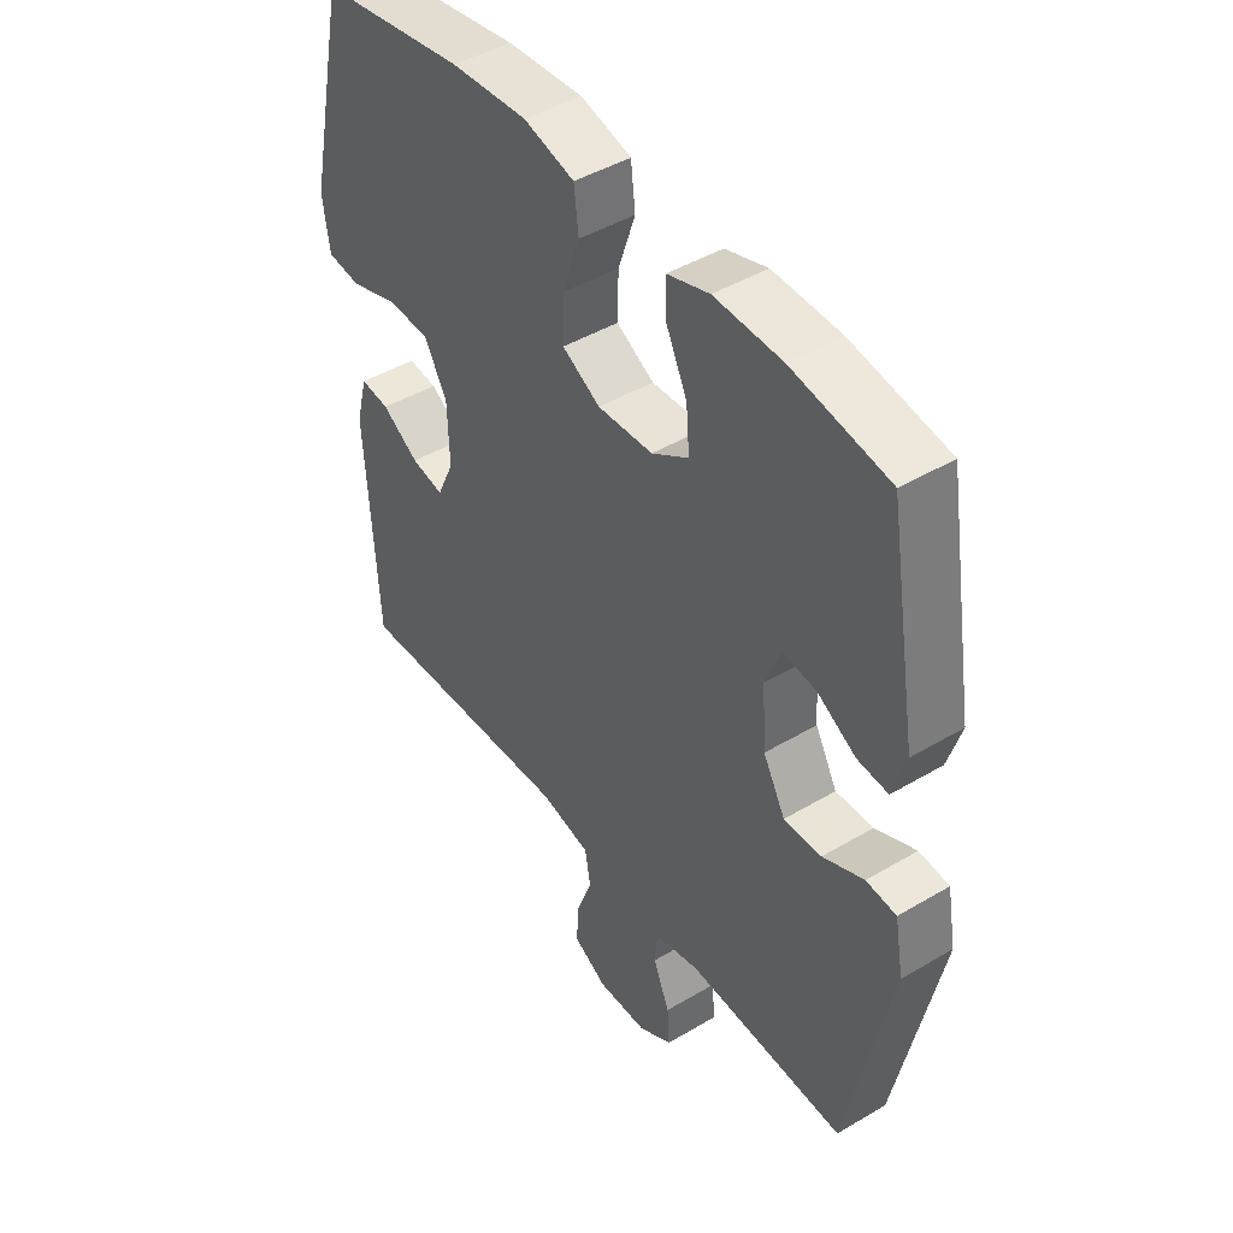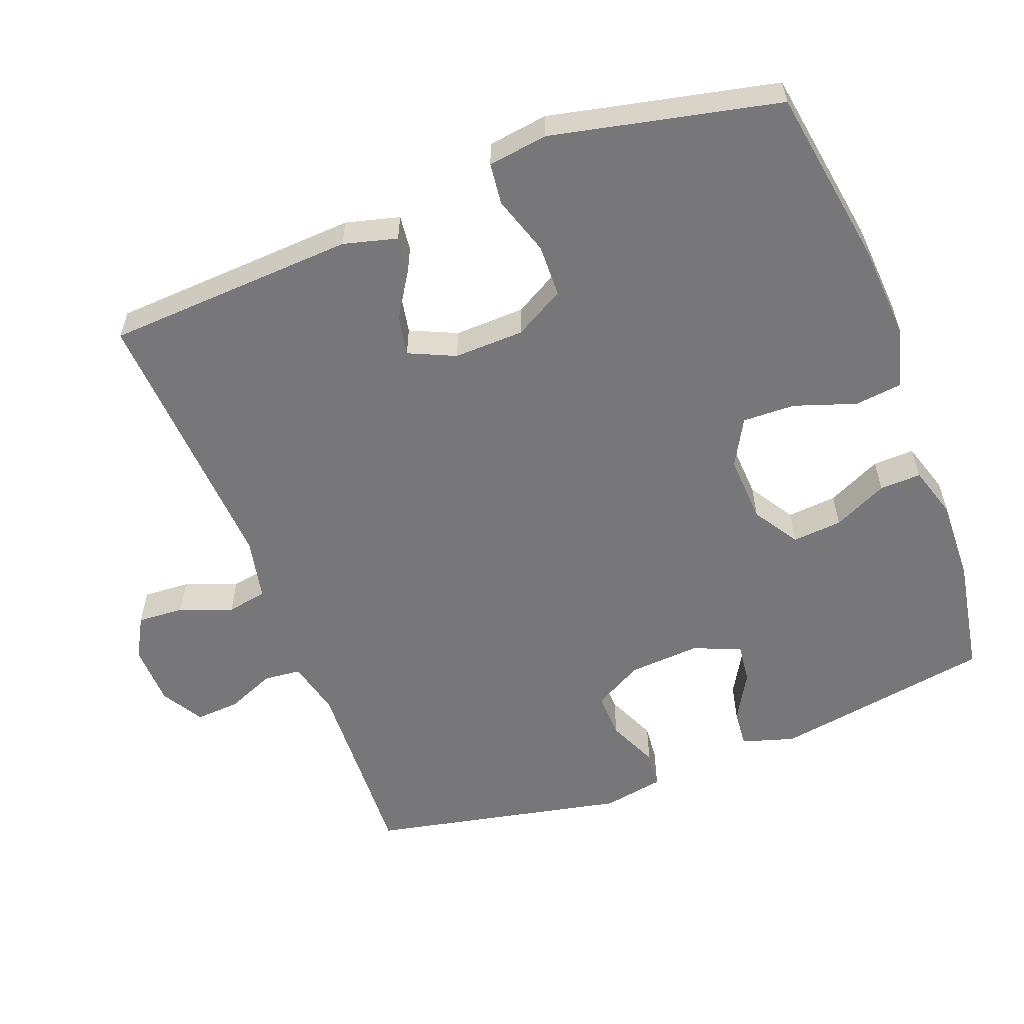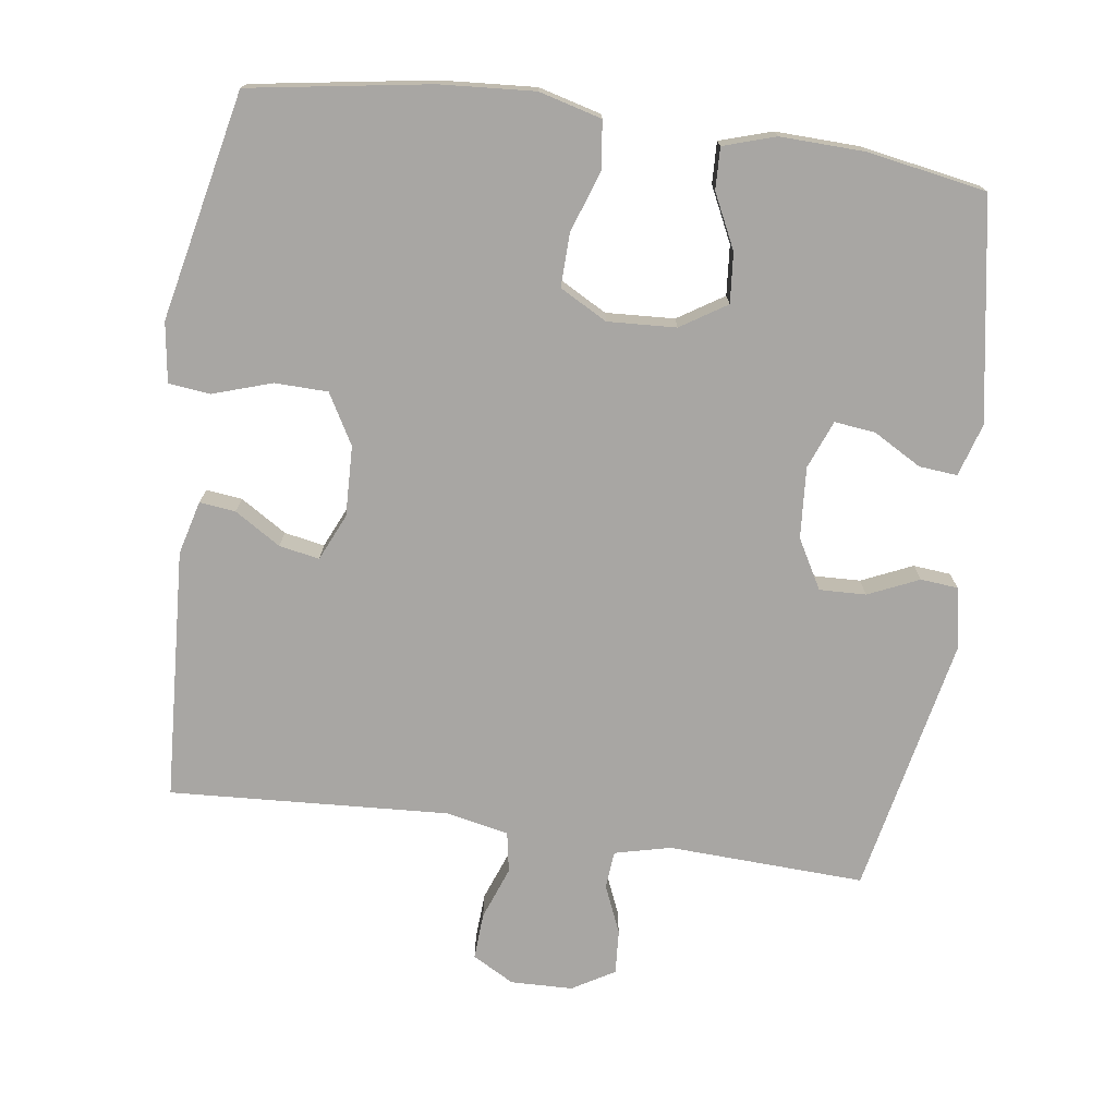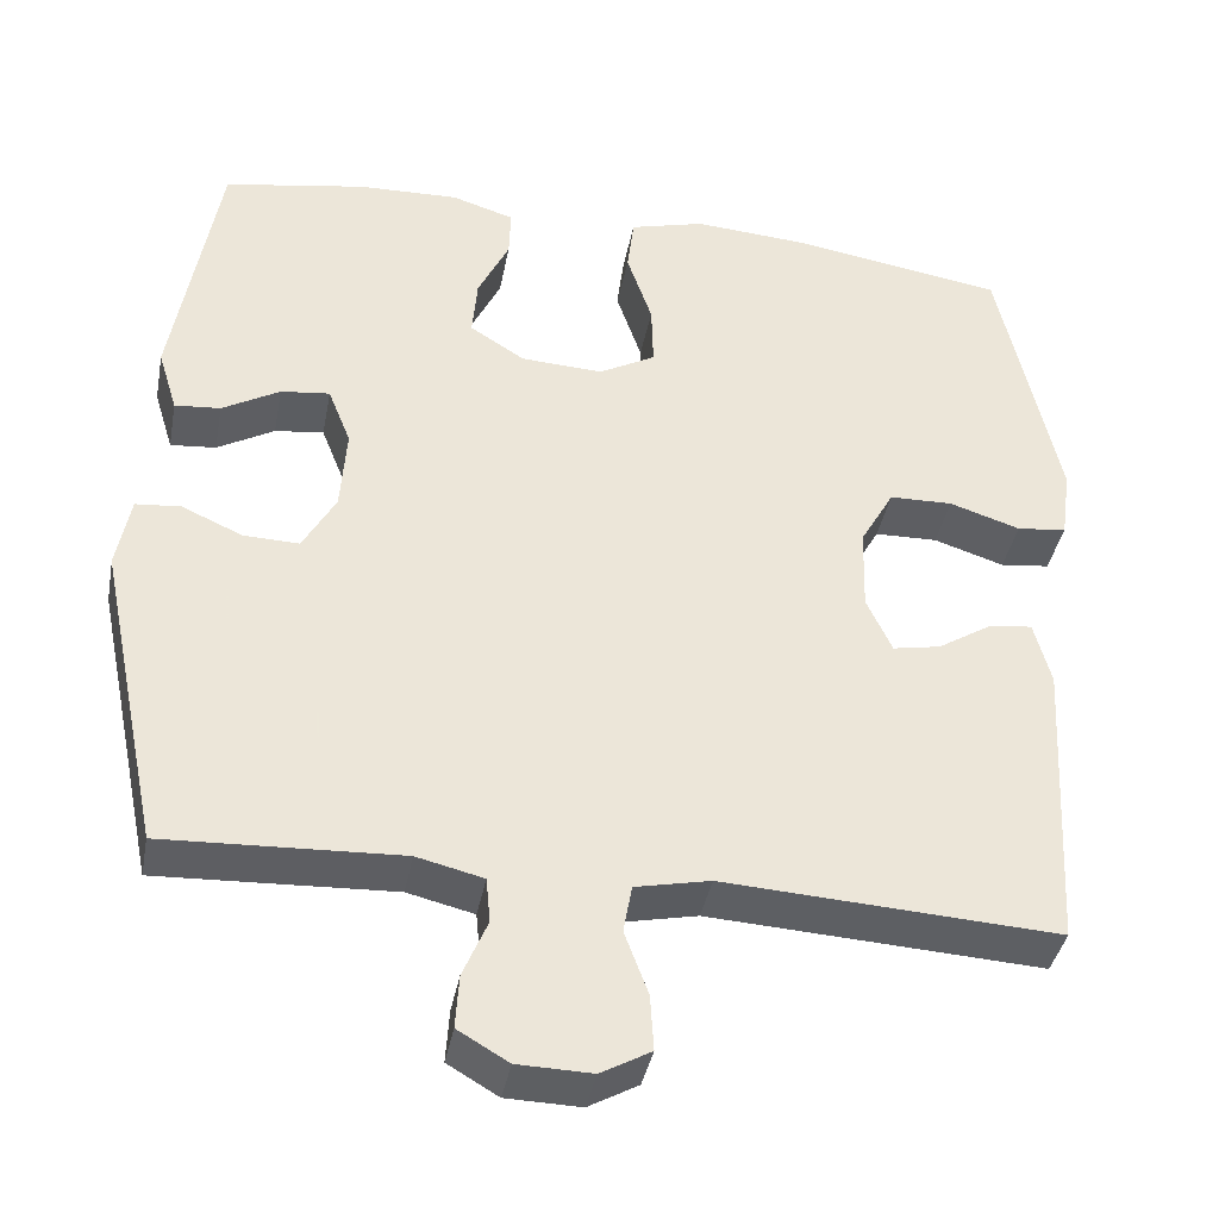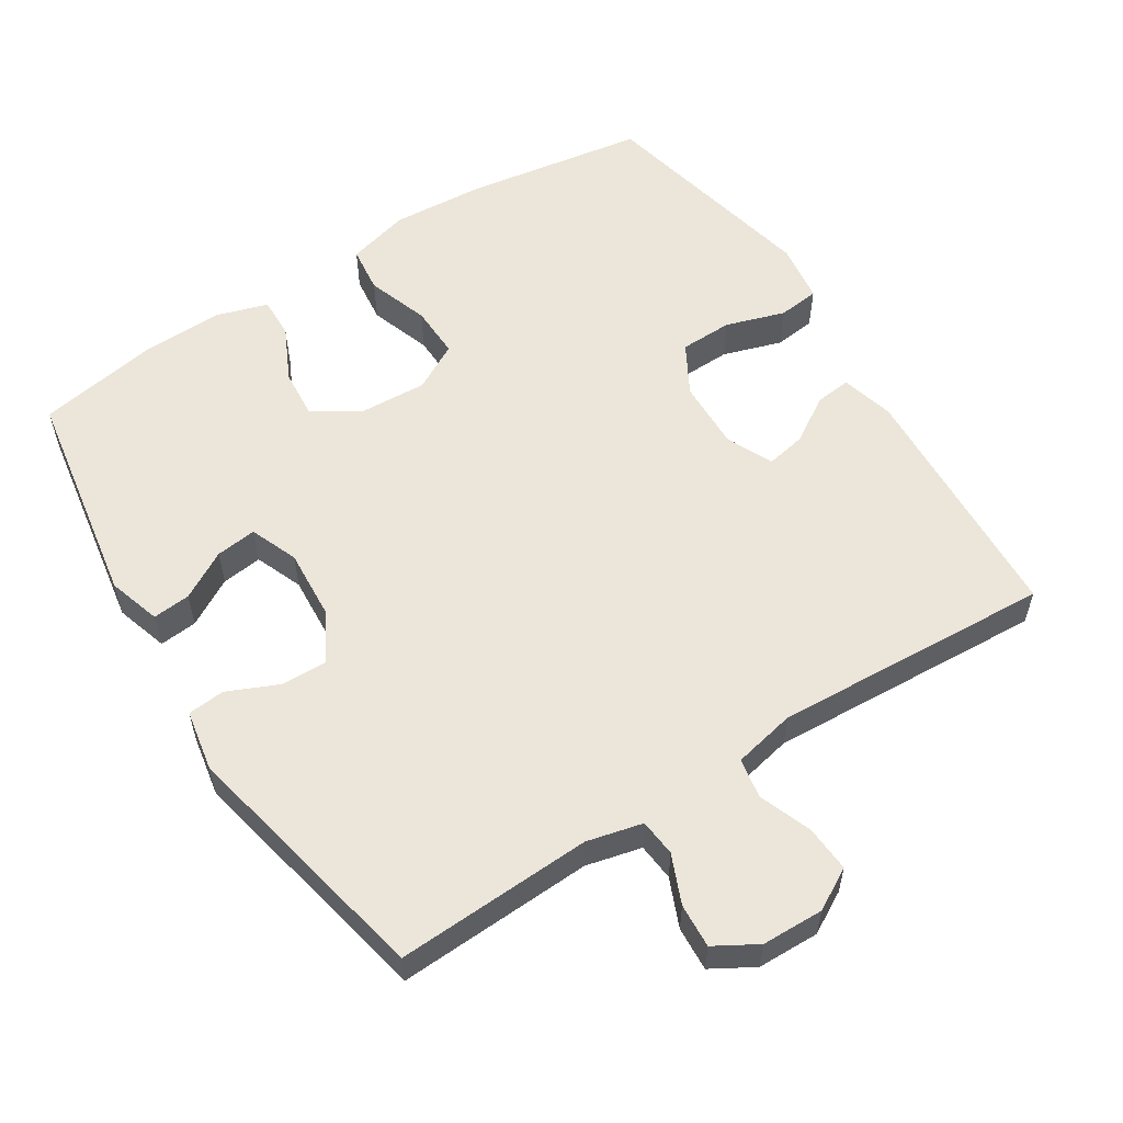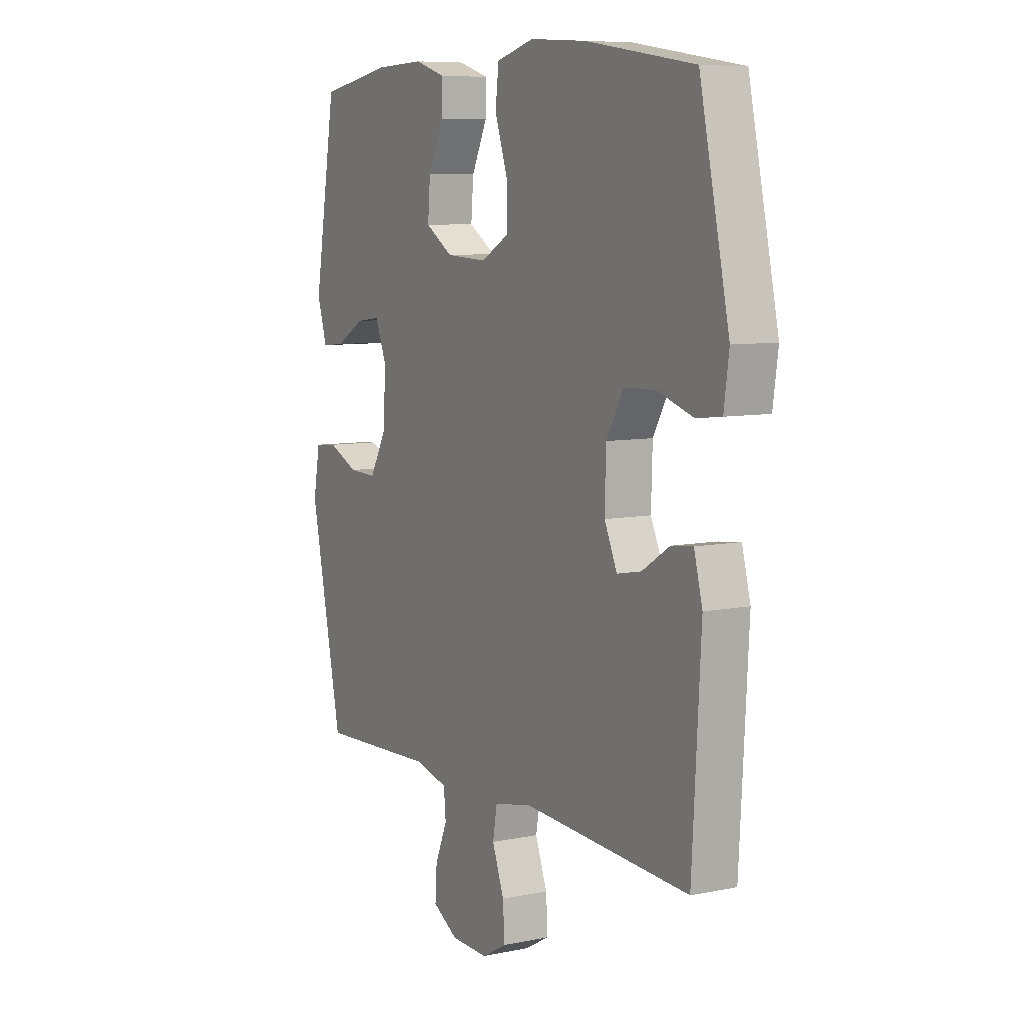
<metadata>
{"format":"obj","ext":"obj","renderer":"f3d","projection":"perspective","resolution":1024,"background":"white","views":[{"elev":44.8,"azim":55.4,"up":"+Z"},{"elev":-57.2,"azim":-69.1,"up":"+Y"},{"elev":-74.3,"azim":-7.8,"up":"+Y"},{"elev":-39.2,"azim":169.3,"up":"+Z"},{"elev":56.6,"azim":147.5,"up":"+Y"},{"elev":7.9,"azim":-119.6,"up":"+Z"}]}
</metadata>
<code>
v -0.5 0.07 0.5
v -0.245 0.07 0.54
v -0.111 0.07 0.549
v -0.022 0.07 0.525
v -0.014 0.07 0.458
v -0.044 0.07 0.37
v -0.046 0.07 0.295
v 0.021 0.07 0.258
v 0.118 0.07 0.263
v 0.183 0.07 0.304
v 0.177 0.07 0.375
v 0.14 0.07 0.452
v 0.138 0.07 0.511
v 0.212 0.07 0.534
v 0.331 0.07 0.53
v 0.5 0.07 0.5
v 0.553 0.07 0.187
v 0.53 0.07 0.112
v 0.476 0.07 0.117
v 0.408 0.07 0.156
v 0.35 0.07 0.163
v 0.323 0.07 0.095
v 0.33 0.07 -0.006
v 0.369 0.07 -0.076
v 0.435 0.07 -0.074
v 0.507 0.07 -0.042
v 0.56 0.07 -0.047
v 0.576 0.07 -0.134
v 0.5 0.07 -0.5
v 0.221 0.07 -0.487
v 0.142 0.07 -0.506
v 0.137 0.07 -0.559
v 0.166 0.07 -0.628
v 0.17 0.07 -0.691
v 0.11 0.07 -0.726
v 0.022 0.07 -0.728
v -0.037 0.07 -0.695
v -0.033 0.07 -0.629
v -0.005 0.07 -0.554
v -0.015 0.07 -0.497
v -0.104 0.07 -0.478
v -0.5 0.07 -0.5
v -0.52 0.07 -0.144
v -0.5 0.07 -0.068
v -0.449 0.07 -0.074
v -0.384 0.07 -0.115
v -0.327 0.07 -0.126
v -0.297 0.07 -0.06
v -0.3 0.07 0.04
v -0.34 0.07 0.111
v -0.415 0.07 0.113
v -0.499 0.07 0.086
v -0.558 0.07 0.093
v -0.57 0.07 0.178
v -0.5 0 0.5
v -0.245 0 0.54
v -0.111 0 0.549
v -0.022 0 0.525
v -0.014 0 0.458
v -0.044 0 0.37
v -0.046 0 0.295
v 0.021 0 0.258
v 0.118 0 0.263
v 0.183 0 0.304
v 0.177 0 0.375
v 0.14 0 0.452
v 0.138 0 0.511
v 0.212 0 0.534
v 0.331 0 0.53
v 0.5 0 0.5
v 0.553 0 0.187
v 0.53 0 0.112
v 0.476 0 0.117
v 0.408 0 0.156
v 0.35 0 0.163
v 0.323 0 0.095
v 0.33 0 -0.006
v 0.369 0 -0.076
v 0.435 0 -0.074
v 0.507 0 -0.042
v 0.56 0 -0.047
v 0.576 0 -0.134
v 0.5 0 -0.5
v 0.221 0 -0.487
v 0.142 0 -0.506
v 0.137 0 -0.559
v 0.166 0 -0.628
v 0.17 0 -0.691
v 0.11 0 -0.726
v 0.022 0 -0.728
v -0.037 0 -0.695
v -0.033 0 -0.629
v -0.005 0 -0.554
v -0.015 0 -0.497
v -0.104 0 -0.478
v -0.5 0 -0.5
v -0.52 0 -0.144
v -0.5 0 -0.068
v -0.449 0 -0.074
v -0.384 0 -0.115
v -0.327 0 -0.126
v -0.297 0 -0.06
v -0.3 0 0.04
v -0.34 0 0.111
v -0.415 0 0.113
v -0.499 0 0.086
v -0.558 0 0.093
v -0.57 0 0.178
f 4 5 6
f 3 4 6
f 2 3 6
f 1 2 6
f 54 1 6
f 53 54 6
f 52 53 6
f 51 52 6
f 50 51 6 7
f 49 50 7 8
f 48 49 8 9
f 47 48 9 10
f 44 45 46
f 43 44 46
f 42 43 46
f 41 42 46
f 40 41 46 47
f 37 38 39
f 36 37 39
f 35 36 39
f 34 35 39
f 33 34 39
f 32 33 39
f 31 32 39 40
f 40 47 10
f 31 40 10
f 30 31 10
f 28 29 30
f 27 28 30
f 26 27 30
f 25 26 30
f 18 19 20
f 17 18 20
f 16 17 20
f 15 16 20
f 14 15 20
f 13 14 20
f 12 13 20
f 11 12 20
f 10 11 20 21
f 24 25 30
f 23 24 30
f 22 23 30 10
f 10 21 22
f 60 59 58
f 60 58 57
f 60 57 56
f 60 56 55
f 60 55 108
f 60 108 107
f 60 107 106
f 60 106 105
f 61 60 105 104
f 62 61 104 103
f 63 62 103 102
f 64 63 102 101
f 100 99 98
f 100 98 97
f 100 97 96
f 100 96 95
f 101 100 95 94
f 93 92 91
f 93 91 90
f 93 90 89
f 93 89 88
f 93 88 87
f 93 87 86
f 94 93 86 85
f 64 101 94
f 64 94 85
f 64 85 84
f 84 83 82
f 84 82 81
f 84 81 80
f 84 80 79
f 74 73 72
f 74 72 71
f 74 71 70
f 74 70 69
f 74 69 68
f 74 68 67
f 74 67 66
f 74 66 65
f 75 74 65 64
f 84 79 78
f 84 78 77
f 64 84 77 76
f 76 75 64
f 1 55 56 2
f 2 56 57 3
f 3 57 58 4
f 4 58 59 5
f 5 59 60 6
f 6 60 61 7
f 7 61 62 8
f 8 62 63 9
f 9 63 64 10
f 10 64 65 11
f 11 65 66 12
f 12 66 67 13
f 13 67 68 14
f 14 68 69 15
f 15 69 70 16
f 16 70 71 17
f 17 71 72 18
f 18 72 73 19
f 19 73 74 20
f 20 74 75 21
f 21 75 76 22
f 22 76 77 23
f 23 77 78 24
f 24 78 79 25
f 25 79 80 26
f 26 80 81 27
f 27 81 82 28
f 28 82 83 29
f 29 83 84 30
f 30 84 85 31
f 31 85 86 32
f 32 86 87 33
f 33 87 88 34
f 34 88 89 35
f 35 89 90 36
f 36 90 91 37
f 37 91 92 38
f 38 92 93 39
f 39 93 94 40
f 40 94 95 41
f 41 95 96 42
f 42 96 97 43
f 43 97 98 44
f 44 98 99 45
f 45 99 100 46
f 46 100 101 47
f 47 101 102 48
f 48 102 103 49
f 49 103 104 50
f 50 104 105 51
f 51 105 106 52
f 52 106 107 53
f 53 107 108 54
f 54 108 55 1

</code>
